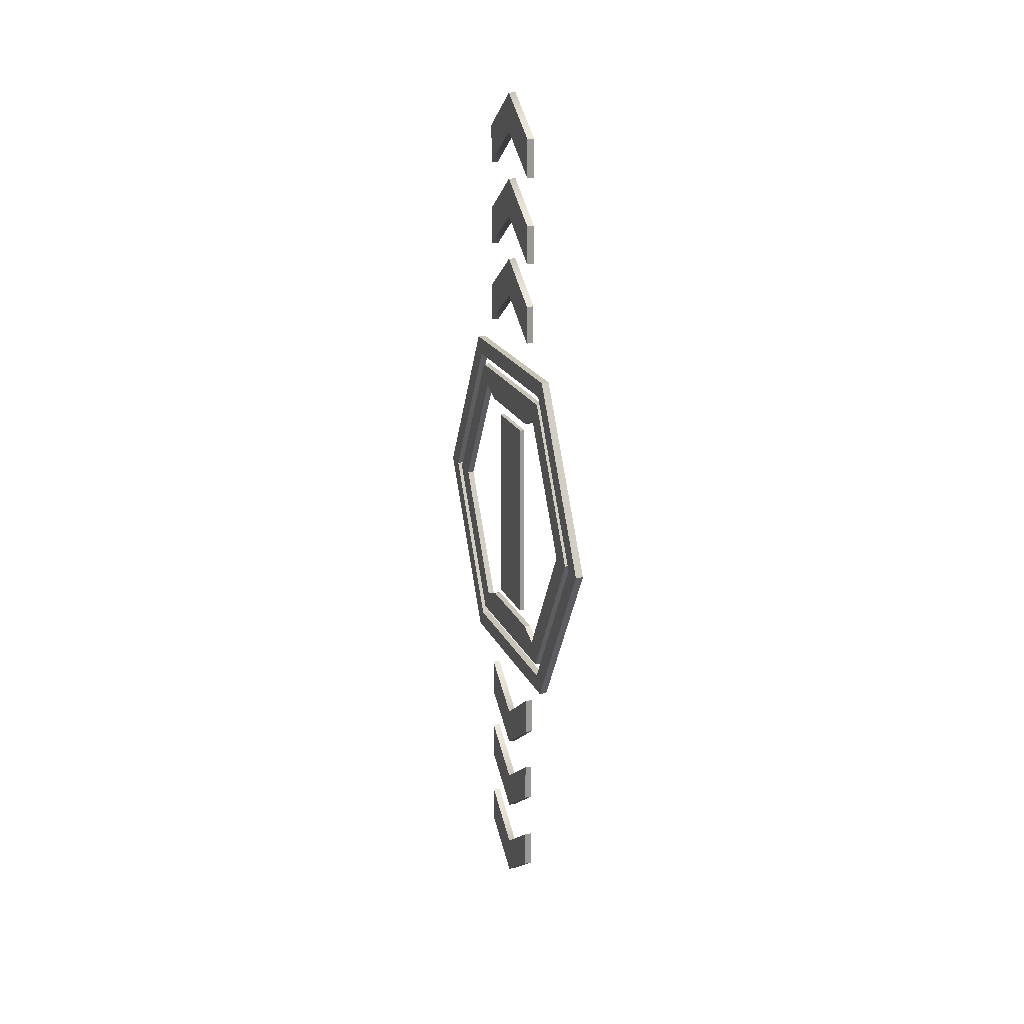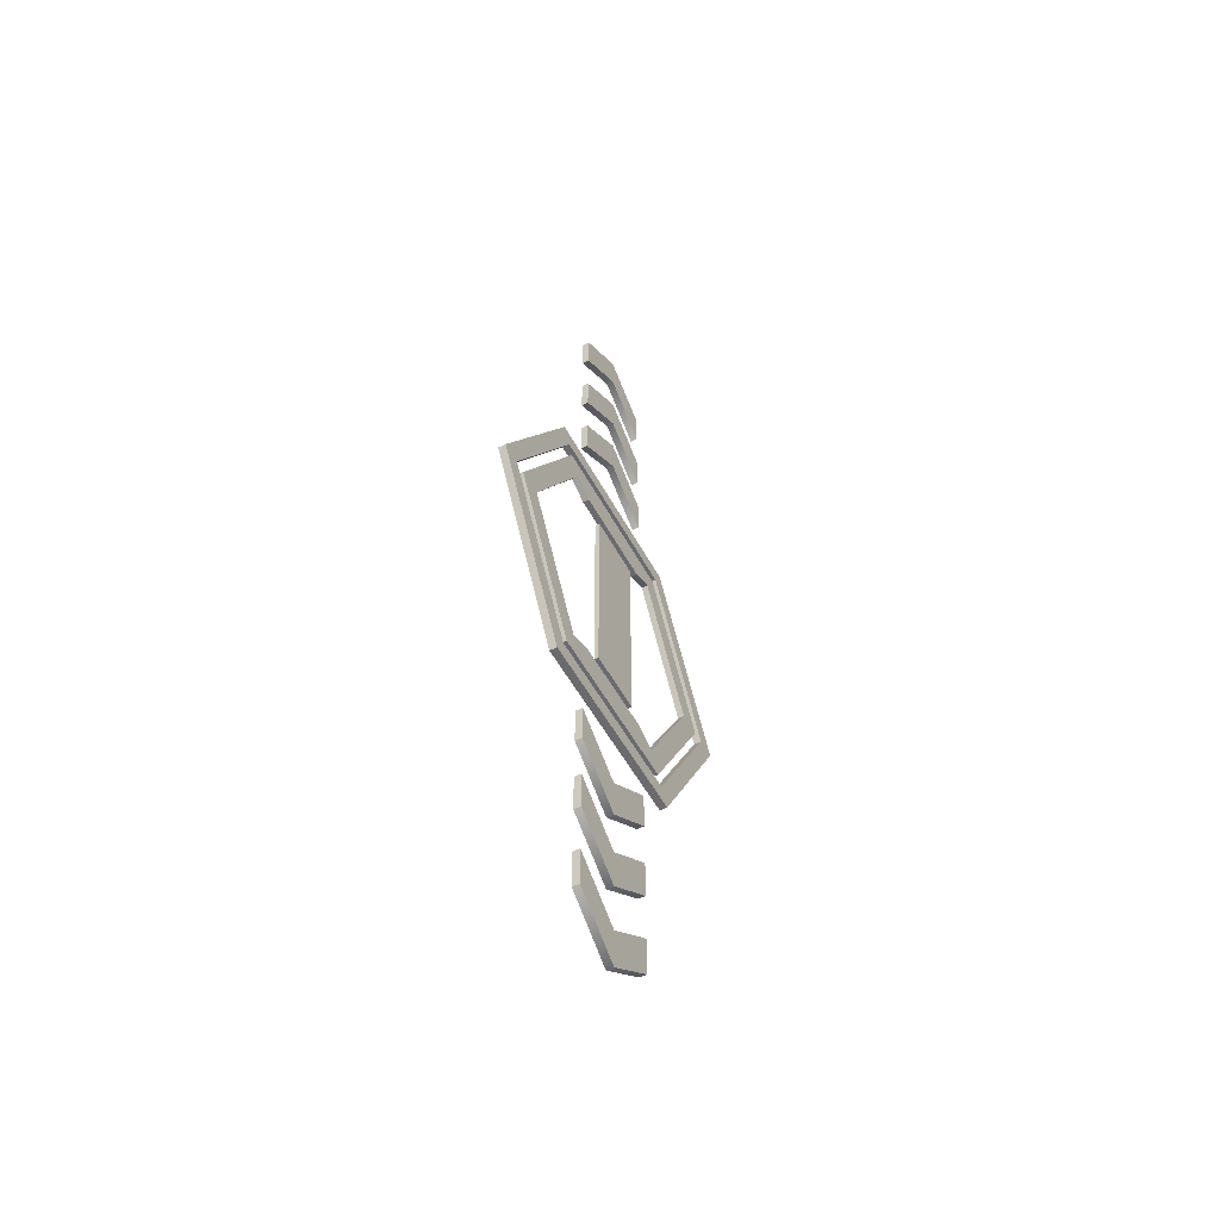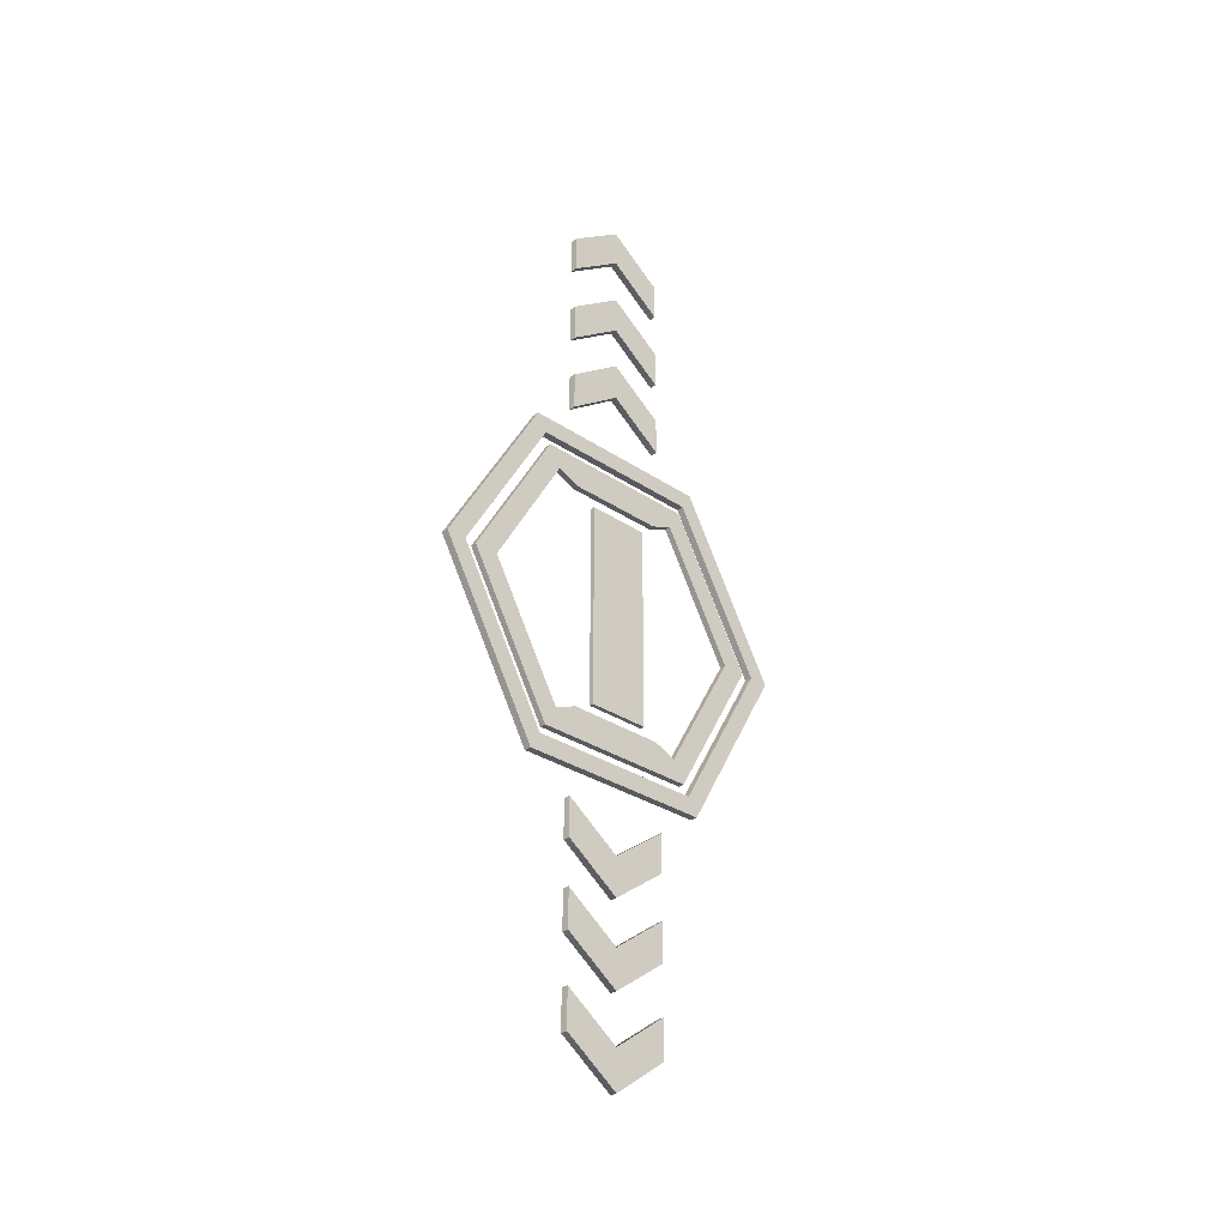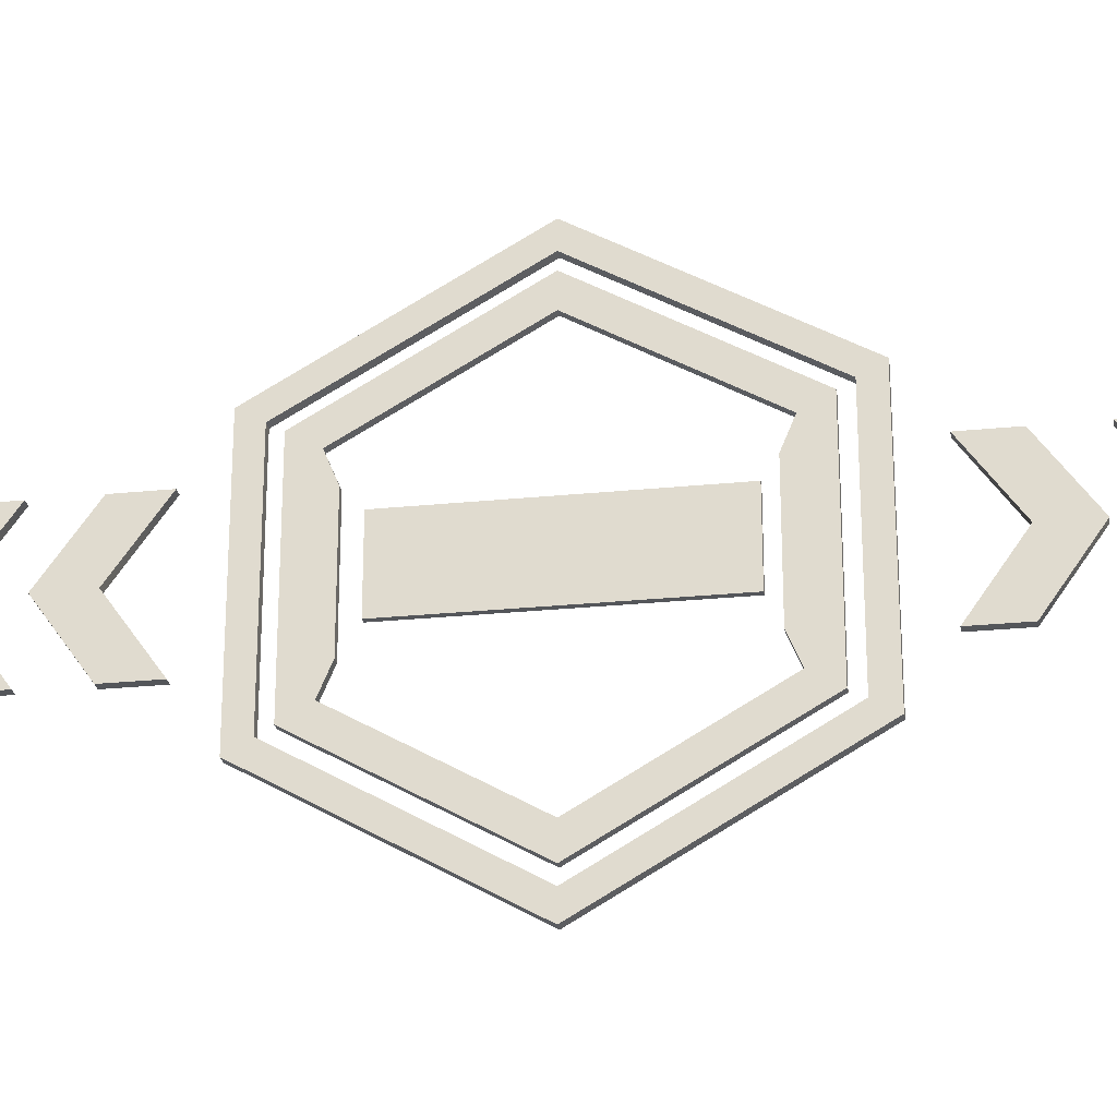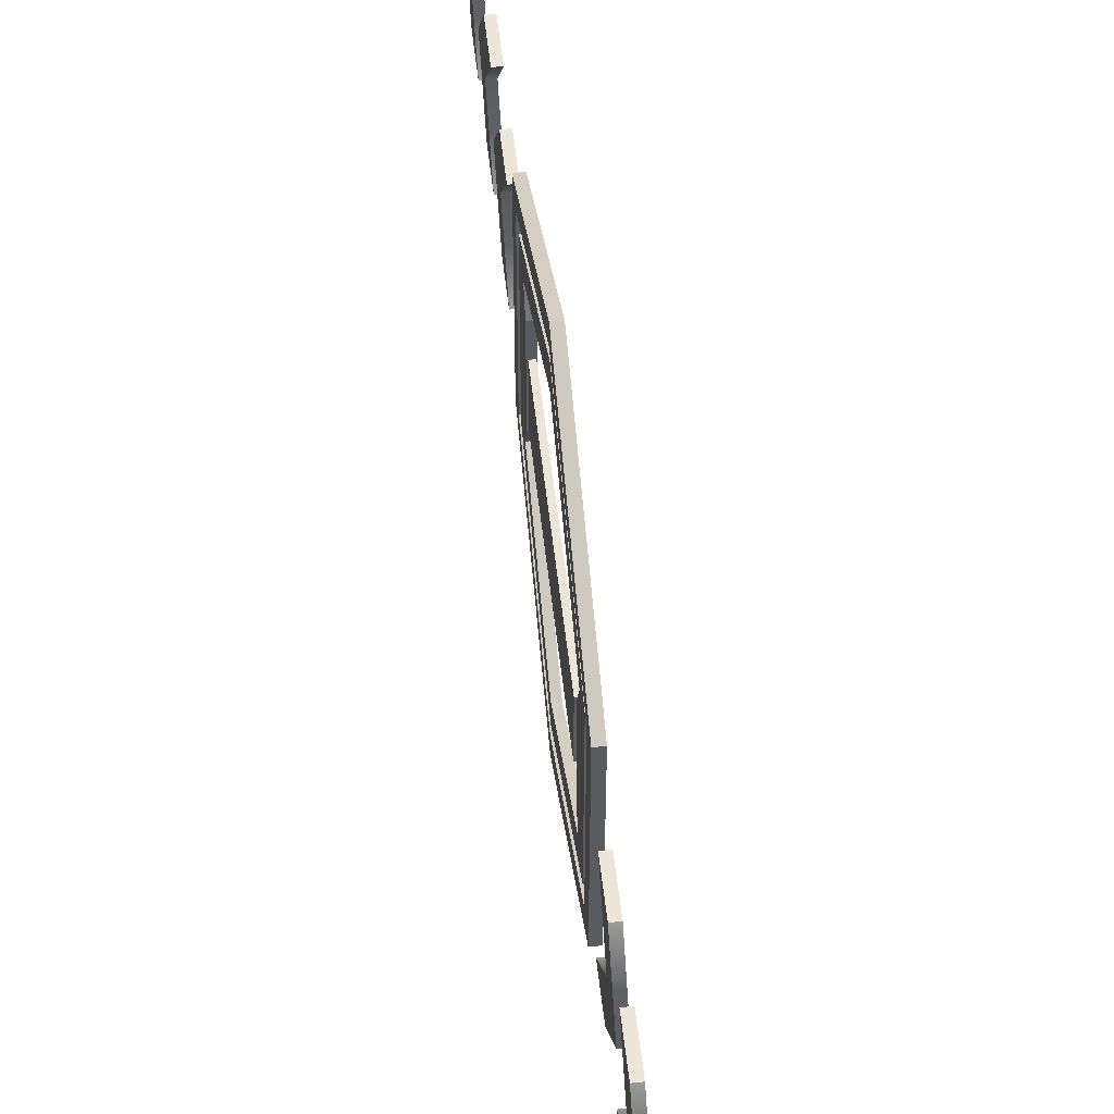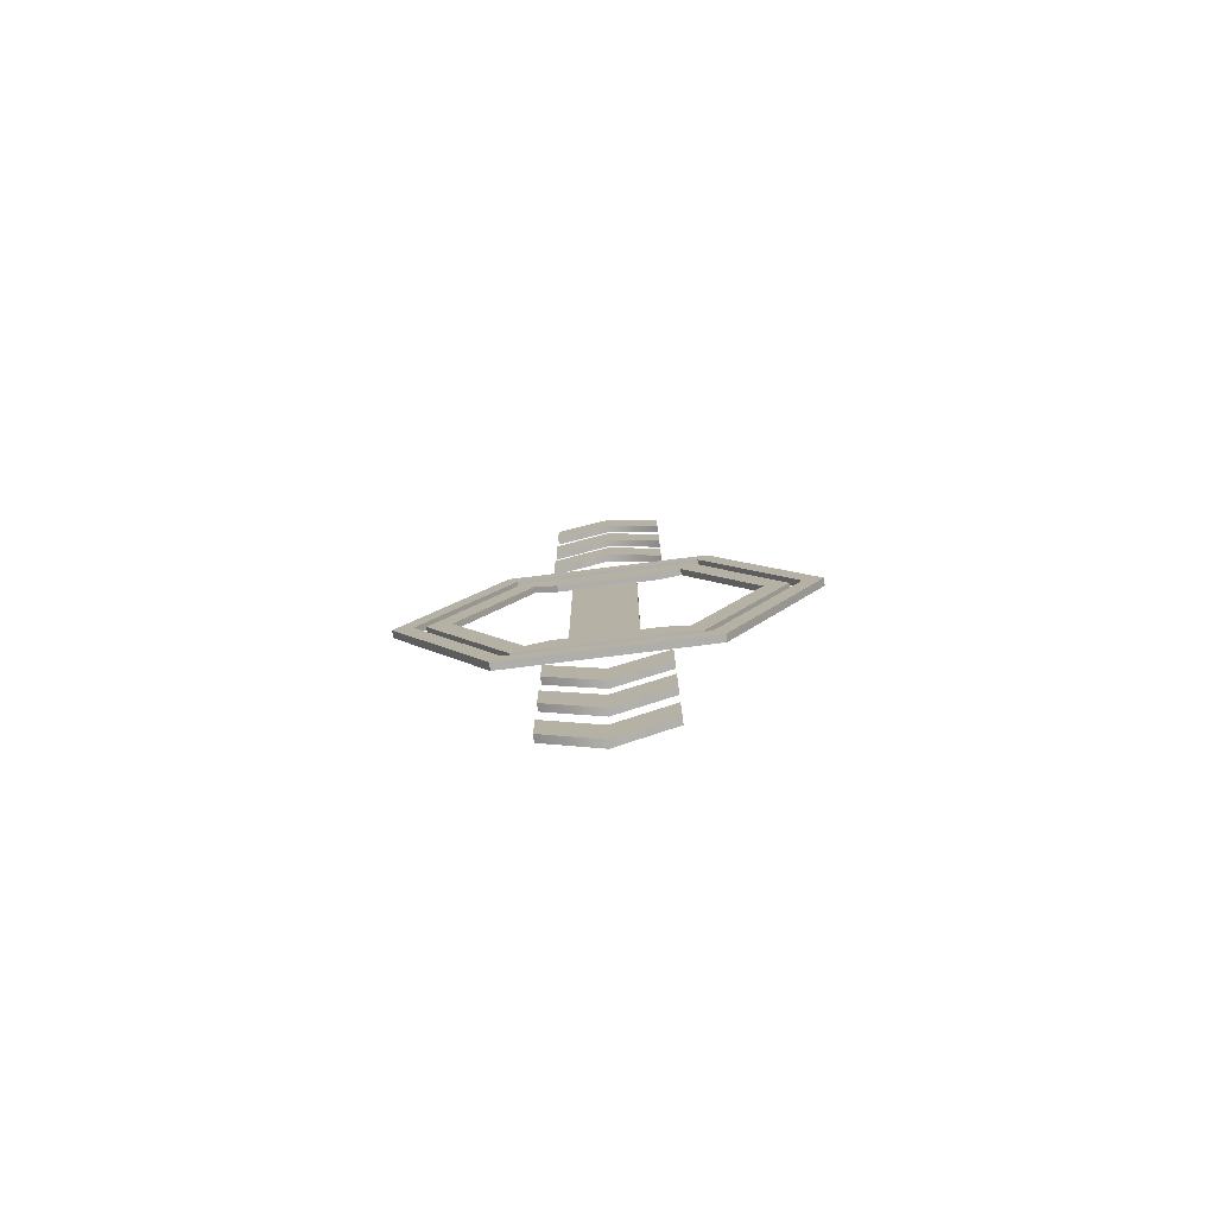
<metadata>
{"format":"obj","ext":"obj","renderer":"f3d","projection":"perspective","resolution":1024,"background":"white","views":[{"elev":20.2,"azim":-19.5,"up":"+Z"},{"elev":-53.5,"azim":27.9,"up":"+Z"},{"elev":-30.7,"azim":46.1,"up":"+Z"},{"elev":-25.7,"azim":99.2,"up":"+Y"},{"elev":56.5,"azim":173.5,"up":"+Y"},{"elev":-77.6,"azim":-82.9,"up":"+Z"}]}
</metadata>
<code>
g default
v -10.68 11.42 -9.194
v -10.68 12.73 -9.194
v -10.77 11.42 -9.194
v -10.77 12.73 -9.194
v -10.77 11.42 -13.51
v -10.77 12.73 -13.51
v -10.68 11.42 -13.51
v -10.68 12.73 -13.51
v -10.69 13.77 -14.35
v -10.69 10.26 -14.35
v -10.69 8.508 -11.31
v -10.69 10.26 -8.273
v -10.69 13.77 -8.273
v -10.69 15.52 -11.31
v -10.69 13.52 -13.91
v -10.69 10.51 -13.91
v -10.69 9.011 -11.31
v -10.69 10.51 -8.709
v -10.69 13.52 -8.709
v -10.69 15.02 -11.31
v -10.69 13.04 -13.72
v -10.69 10.99 -13.72
v -10.69 10.99 -8.906
v -10.69 13.04 -8.906
v -10.82 13.77 -14.35
v -10.82 10.26 -14.35
v -10.82 10.51 -13.91
v -10.82 13.52 -13.91
v -10.82 8.508 -11.31
v -10.82 9.011 -11.31
v -10.82 10.26 -8.273
v -10.82 10.51 -8.709
v -10.82 13.77 -8.273
v -10.82 13.52 -8.709
v -10.82 15.52 -11.31
v -10.82 15.02 -11.31
v -10.82 10.99 -13.72
v -10.82 13.04 -13.72
v -10.82 13.04 -8.906
v -10.82 10.99 -8.906
v -10.68 15.77 -11.31
v -10.68 13.89 -14.56
v -10.68 10.13 -14.56
v -10.68 8.256 -11.31
v -10.68 10.13 -8.058
v -10.68 13.89 -8.058
v -10.83 15.77 -11.31
v -10.83 13.89 -14.56
v -10.83 10.13 -14.56
v -10.83 8.256 -11.31
v -10.83 10.13 -8.058
v -10.83 13.89 -8.058
v -10.83 16.19 -11.31
v -10.83 14.1 -14.93
v -10.83 9.926 -14.93
v -10.83 7.839 -11.31
v -10.83 9.926 -7.697
v -10.83 14.1 -7.697
v -10.68 16.19 -11.31
v -10.68 14.1 -14.93
v -10.68 9.926 -14.93
v -10.68 7.839 -11.31
v -10.68 9.926 -7.697
v -10.68 14.1 -7.697
v -10.68 10.87 -6.277
v -10.68 13.15 -6.277
v -10.83 10.87 -6.277
v -10.83 13.15 -6.277
v -10.83 10.87 -7.077
v -10.83 13.15 -7.077
v -10.68 10.87 -7.077
v -10.68 13.15 -7.077
v -10.68 12.01 -5.469
v -10.68 12.01 -6.269
v -10.83 12.01 -6.269
v -10.83 12.01 -5.469
v -10.68 10.87 -2.764
v -10.68 13.15 -2.764
v -10.83 10.87 -2.764
v -10.83 13.15 -2.764
v -10.83 10.87 -3.564
v -10.83 13.15 -3.564
v -10.68 10.87 -3.564
v -10.68 13.15 -3.564
v -10.68 12.01 -1.957
v -10.68 12.01 -2.756
v -10.83 12.01 -2.756
v -10.83 12.01 -1.957
v -10.68 10.87 -4.556
v -10.68 13.15 -4.556
v -10.83 10.87 -4.556
v -10.83 13.15 -4.556
v -10.83 10.87 -5.356
v -10.83 13.15 -5.356
v -10.68 10.87 -5.356
v -10.68 13.15 -5.356
v -10.68 12.01 -3.749
v -10.68 12.01 -4.548
v -10.83 12.01 -4.548
v -10.83 12.01 -3.749
v -10.83 10.87 -16.35
v -10.83 13.15 -16.35
v -10.68 10.87 -16.35
v -10.68 13.15 -16.35
v -10.68 10.87 -15.55
v -10.68 13.15 -15.55
v -10.83 10.87 -15.55
v -10.83 13.15 -15.55
v -10.83 12.01 -17.15
v -10.83 12.01 -16.35
v -10.68 12.01 -16.35
v -10.68 12.01 -17.15
v -10.83 10.87 -18.07
v -10.83 13.15 -18.07
v -10.68 10.87 -18.07
v -10.68 13.15 -18.07
v -10.68 10.87 -17.27
v -10.68 13.15 -17.27
v -10.83 10.87 -17.27
v -10.83 13.15 -17.27
v -10.83 12.01 -18.88
v -10.83 12.01 -18.08
v -10.68 12.01 -18.08
v -10.68 12.01 -18.88
v -10.83 10.87 -19.86
v -10.83 13.15 -19.86
v -10.68 10.87 -19.86
v -10.68 13.15 -19.86
v -10.68 10.87 -19.06
v -10.68 13.15 -19.06
v -10.83 10.87 -19.06
v -10.83 13.15 -19.06
v -10.83 12.01 -20.67
v -10.83 12.01 -19.87
v -10.68 12.01 -19.87
v -10.68 12.01 -20.67
g pCube33
f 1 2 4 3
f 3 4 6 5
f 5 6 8 7
f 7 8 2 1
f 2 8 6 4
f 7 1 3 5
f 25 26 27 28
f 26 29 30 27
f 29 31 32 30
f 31 33 34 32
f 33 35 36 34
f 35 25 28 36
f 28 27 37 38
f 32 34 39 40
f 9 15 16 10
f 10 16 17 11
f 11 17 18 12
f 12 18 19 13
f 13 19 20 14
f 14 20 15 9
f 15 21 22 16
f 18 23 24 19
f 9 10 26 25
f 10 11 29 26
f 17 16 27 30
f 11 12 31 29
f 18 17 30 32
f 12 13 33 31
f 13 14 35 33
f 20 19 34 36
f 14 9 25 35
f 15 20 36 28
f 16 22 37 27
f 22 21 38 37
f 21 15 28 38
f 19 24 39 34
f 24 23 40 39
f 23 18 32 40
f 42 41 47 48
f 43 42 48 49
f 44 43 49 50
f 45 44 50 51
f 46 45 51 52
f 41 46 52 47
f 48 47 53 54
f 49 48 54 55
f 50 49 55 56
f 51 50 56 57
f 52 51 57 58
f 47 52 58 53
f 54 53 59 60
f 55 54 60 61
f 56 55 61 62
f 57 56 62 63
f 58 57 63 64
f 53 58 64 59
f 60 59 41 42
f 61 60 42 43
f 62 61 43 44
f 63 62 44 45
f 64 63 45 46
f 59 64 46 41
f 76 73 66 68
f 75 76 68 70
f 74 75 70 72
f 73 74 72 66
f 66 72 70 68
f 71 65 67 69
f 71 74 73 65
f 69 75 74 71
f 67 76 75 69
f 65 73 76 67
f 88 85 78 80
f 87 88 80 82
f 86 87 82 84
f 85 86 84 78
f 78 84 82 80
f 83 77 79 81
f 83 86 85 77
f 81 87 86 83
f 79 88 87 81
f 77 85 88 79
f 100 97 90 92
f 99 100 92 94
f 98 99 94 96
f 97 98 96 90
f 90 96 94 92
f 95 89 91 93
f 95 98 97 89
f 93 99 98 95
f 91 100 99 93
f 89 97 100 91
f 112 109 102 104
f 111 112 104 106
f 110 111 106 108
f 109 110 108 102
f 102 108 106 104
f 107 101 103 105
f 107 110 109 101
f 105 111 110 107
f 103 112 111 105
f 101 109 112 103
f 124 121 114 116
f 123 124 116 118
f 122 123 118 120
f 121 122 120 114
f 114 120 118 116
f 119 113 115 117
f 119 122 121 113
f 117 123 122 119
f 115 124 123 117
f 113 121 124 115
f 136 133 126 128
f 135 136 128 130
f 134 135 130 132
f 133 134 132 126
f 126 132 130 128
f 131 125 127 129
f 131 134 133 125
f 129 135 134 131
f 127 136 135 129
f 125 133 136 127

</code>
